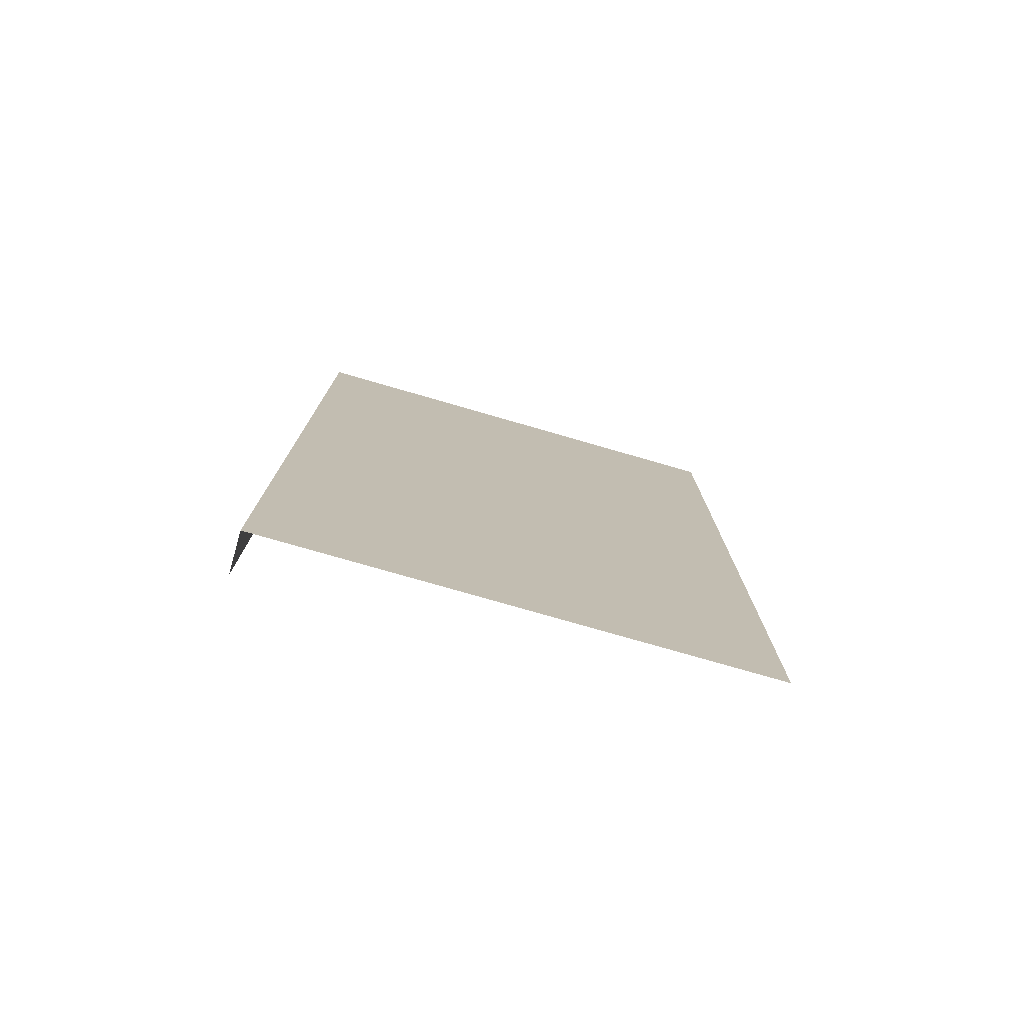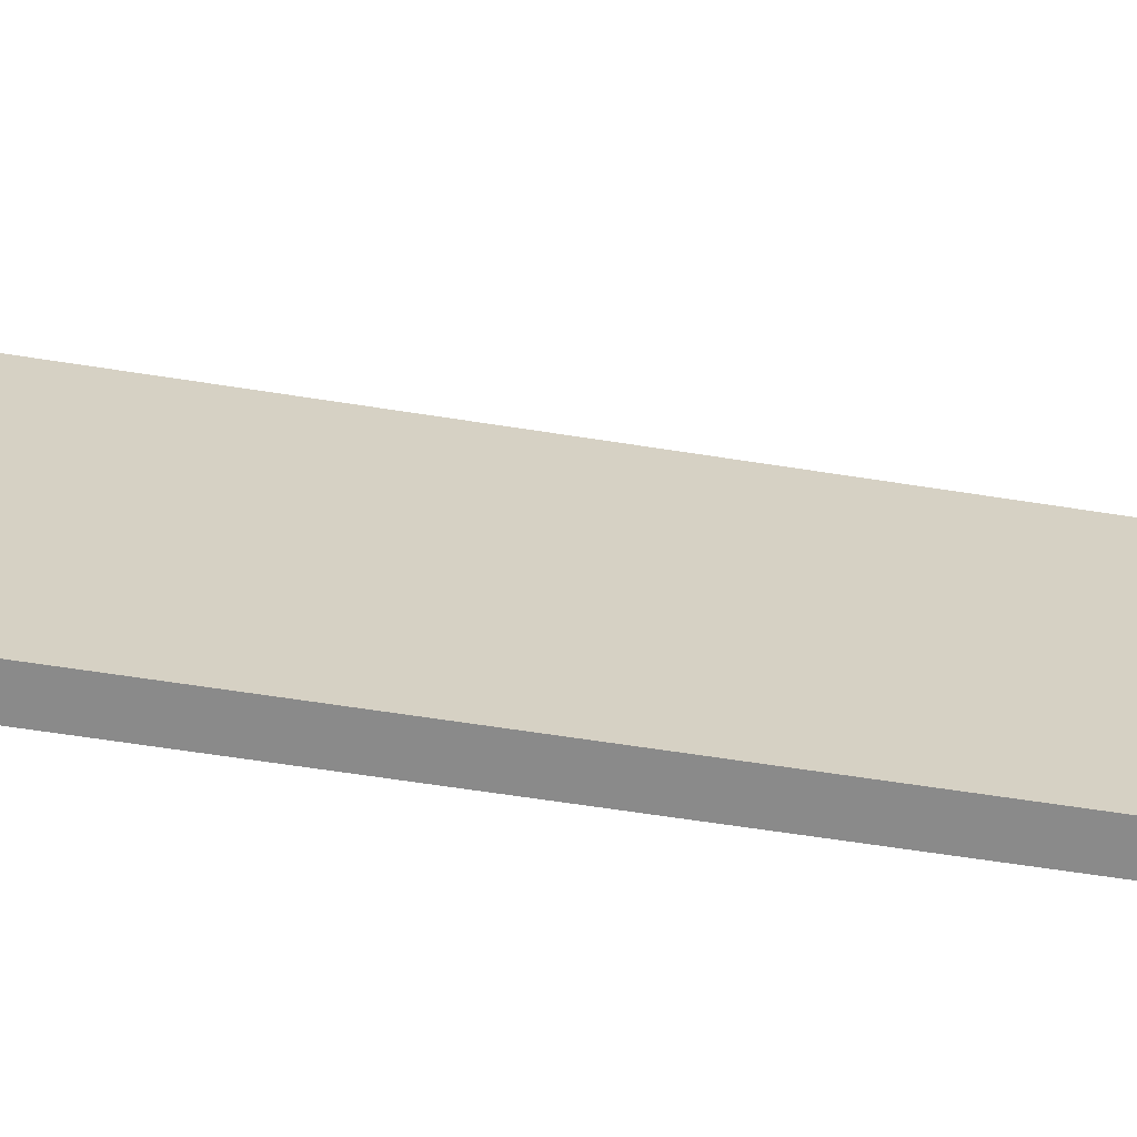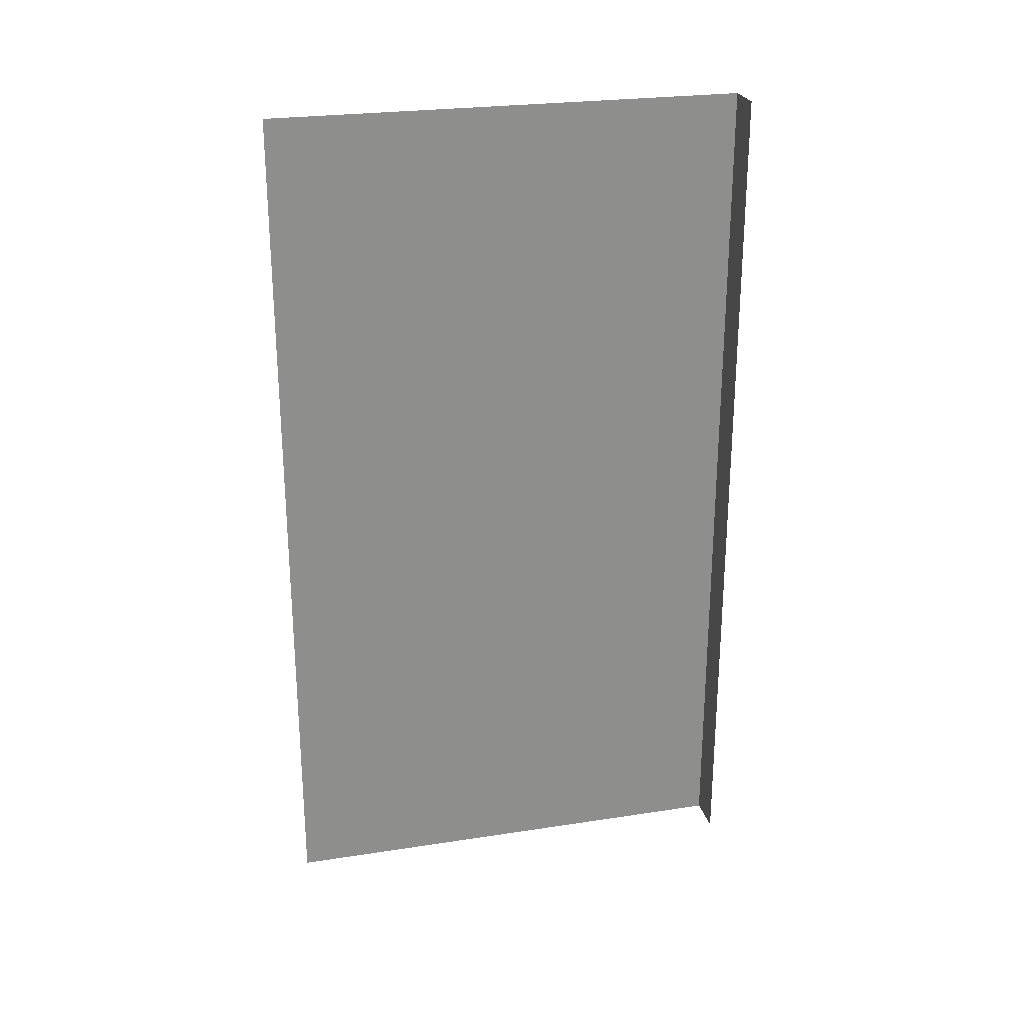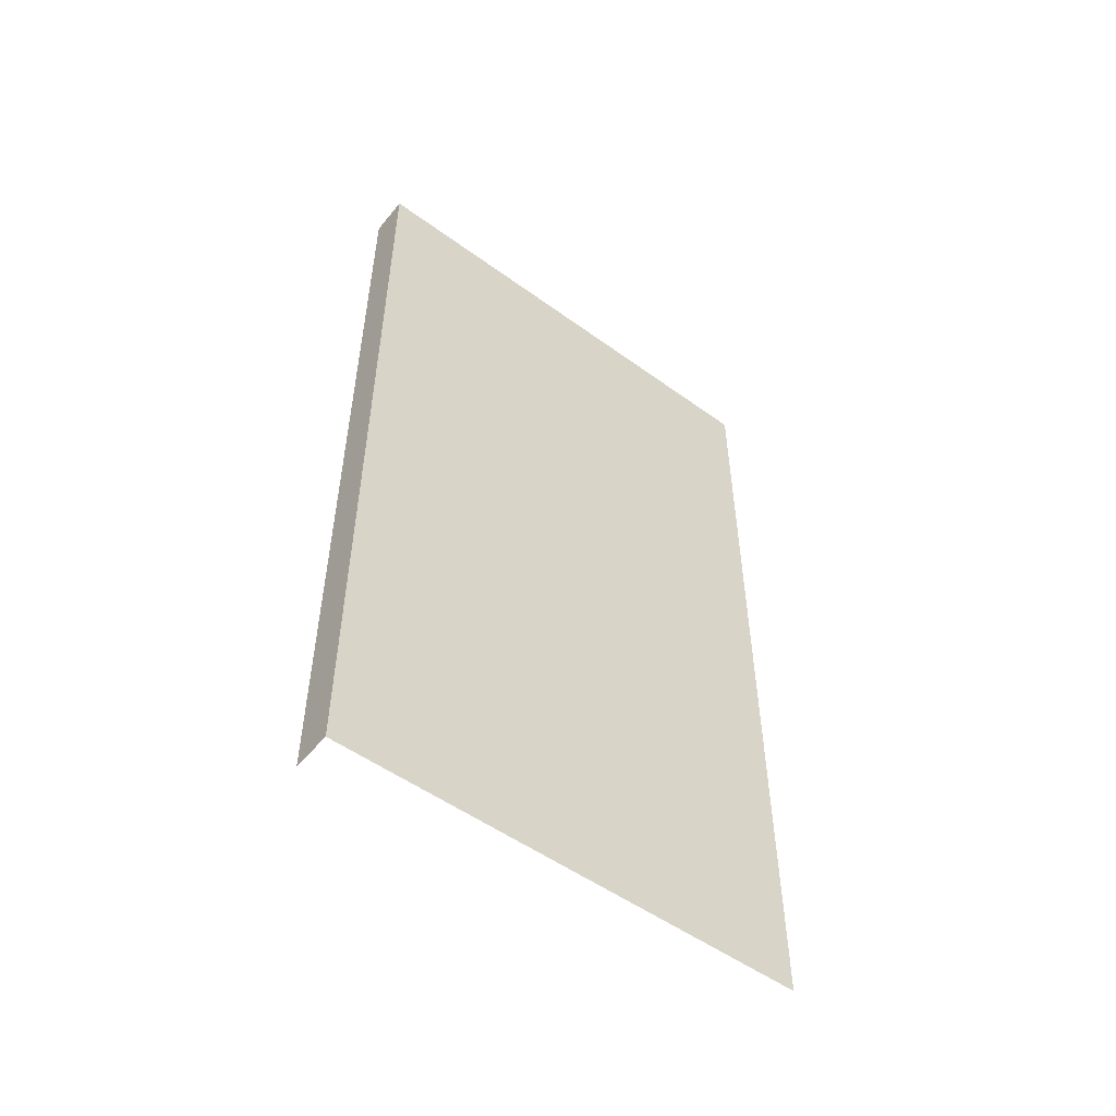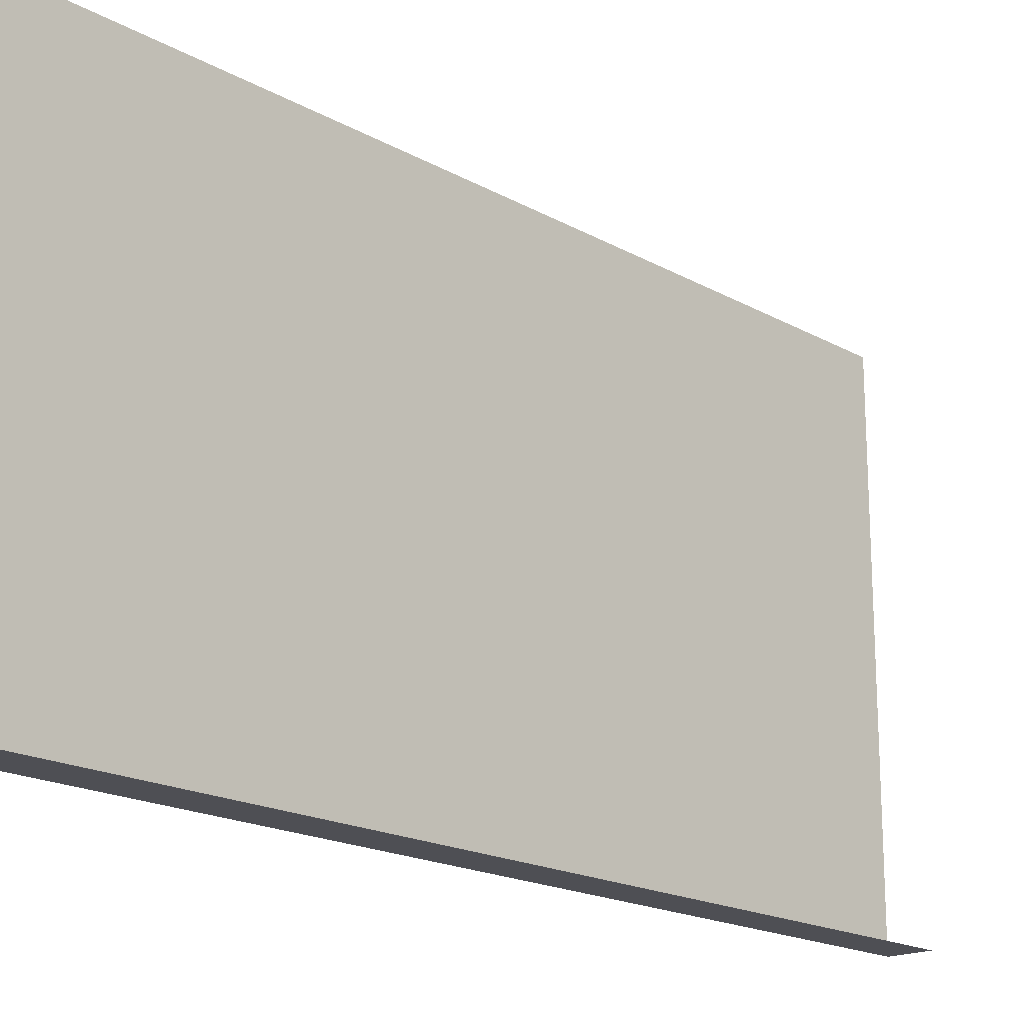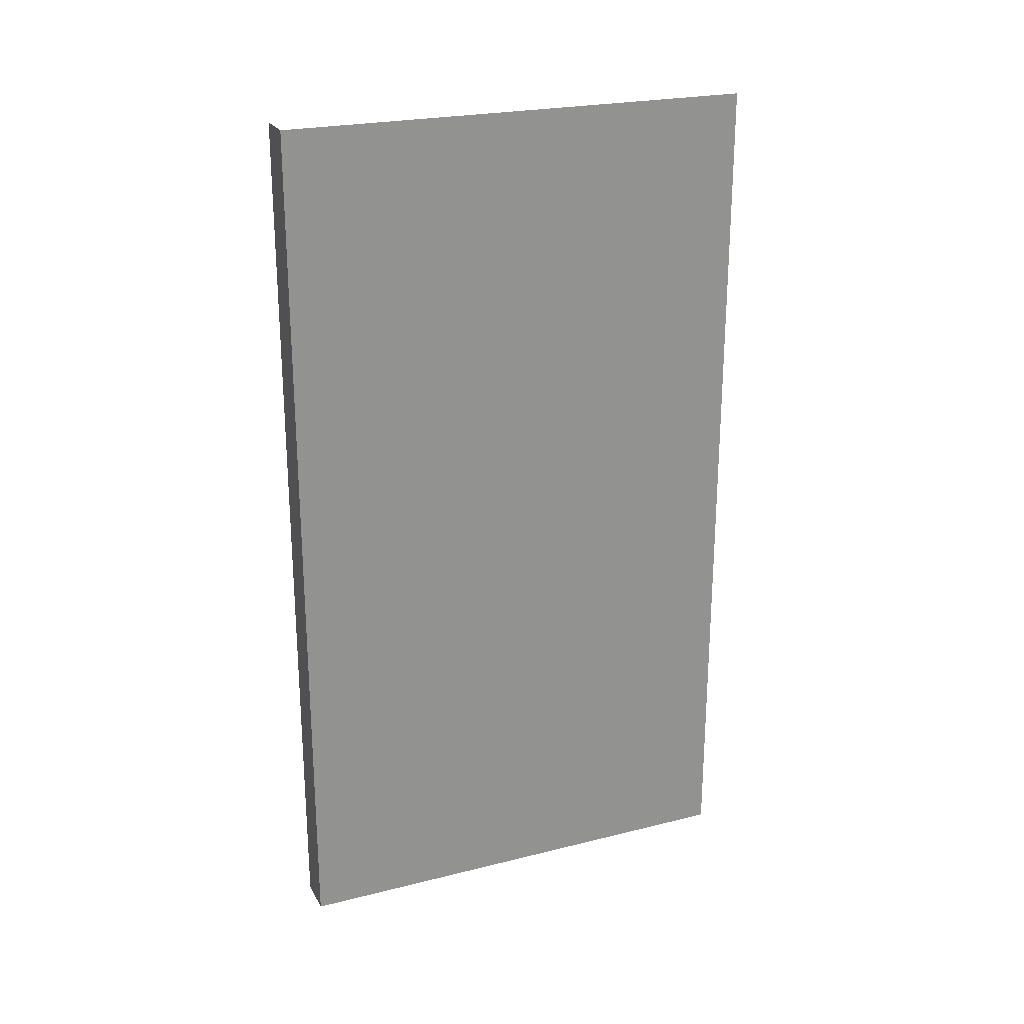
<metadata>
{"format":"obj","ext":"obj","renderer":"f3d","projection":"perspective","resolution":1024,"background":"white","views":[{"elev":-76.8,"azim":-106.1,"up":"+Y"},{"elev":-63.5,"azim":81.0,"up":"+Z"},{"elev":25.3,"azim":76.1,"up":"+Y"},{"elev":-52.2,"azim":-128.1,"up":"+Y"},{"elev":-18.4,"azim":43.0,"up":"+Z"},{"elev":23.6,"azim":-112.7,"up":"+Y"}]}
</metadata>
<code>
v 375 2 -108
v 394 217 -108
v 394 2 -108
v 394 217 -108
v 375 2 -108
v 375 217 -108
v 375 2 0
v 375 217 -108
v 375 2 -108
v 375 217 -108
v 375 2 0
v 375 217 0
v 375 217 -108
v 394 353 -108
v 394 217 -108
v 394 353 -108
v 375 217 -108
v 375 353 -108
v 375 217 0
v 375 353 -108
v 375 217 -108
v 375 353 -108
v 375 217 0
v 375 353 0
v 375 413 -108
v 394 413 -108
v 394 353 -108
v 394 353 -108
v 375 353 -108
v 375 413 -108
v 375 353 0
v 375 413 -108
v 375 353 -108
v 375 413 -108
v 375 353 0
v 375 413 0
v 375 2 0
v 375 217 120
v 375 217 0
v 375 217 120
v 375 2 0
v 375 2 120
v 375 217 0
v 375 353 120
v 375 353 0
v 375 353 120
v 375 217 0
v 375 217 120
v 375 353 0
v 375 413 120
v 375 413 0
v 375 413 120
v 375 353 0
v 375 353 120
f 1 2 3
f 4 5 6
f 7 8 9
f 10 11 12
f 13 14 15
f 16 17 18
f 19 20 21
f 22 23 24
f 25 26 27
f 28 29 30
f 31 32 33
f 34 35 36
f 37 38 39
f 40 41 42
f 43 44 45
f 46 47 48
f 49 50 51
f 52 53 54

</code>
